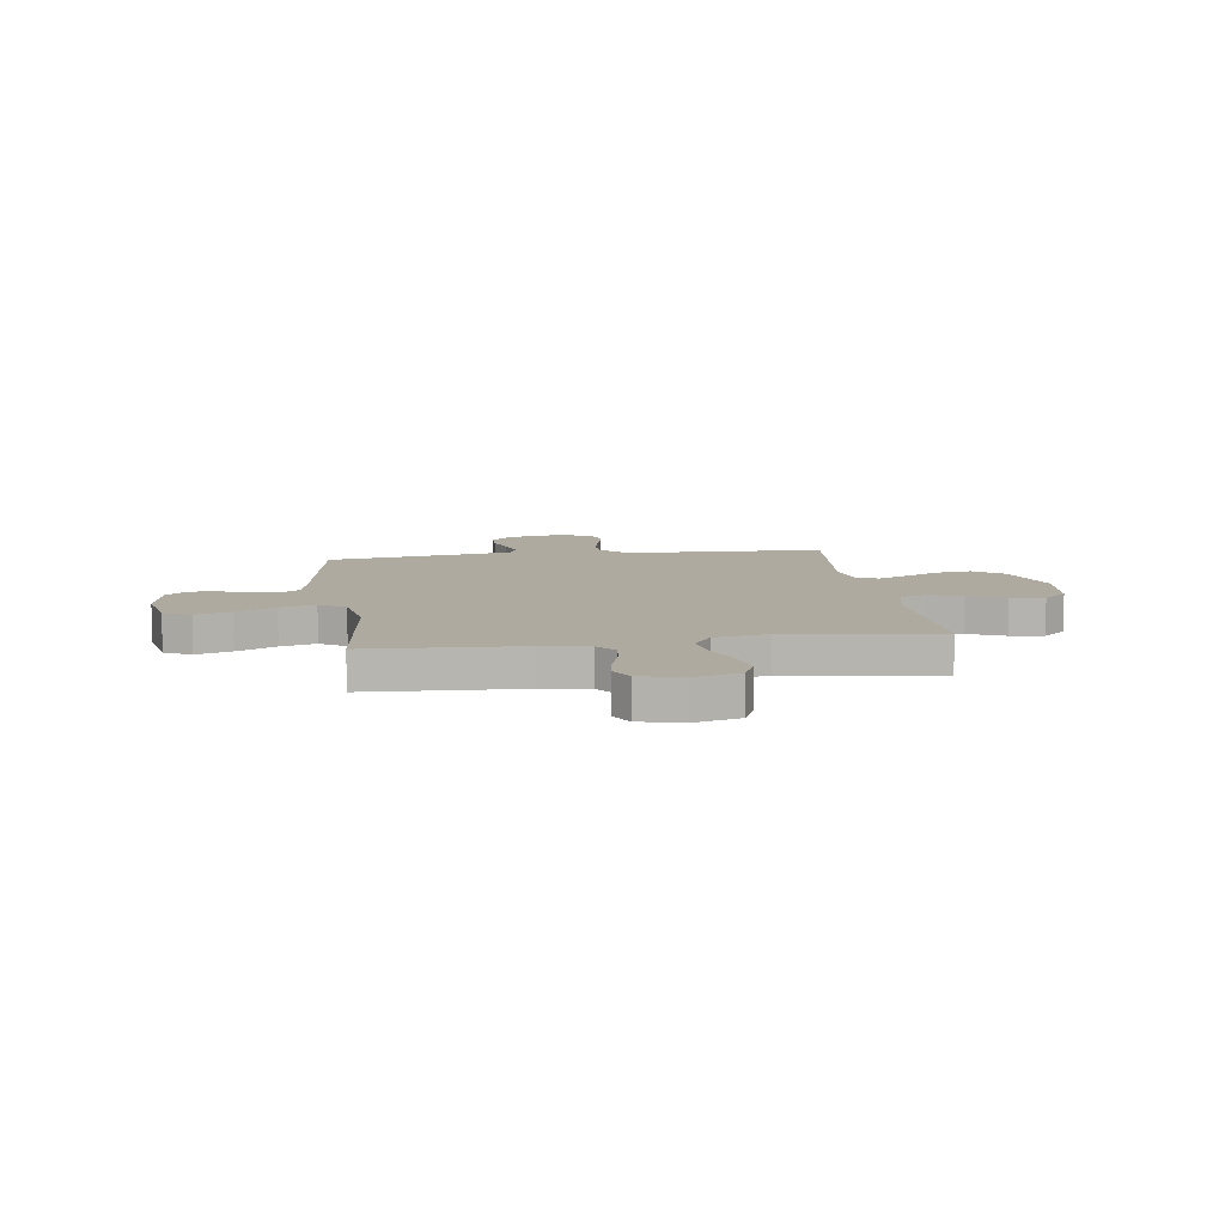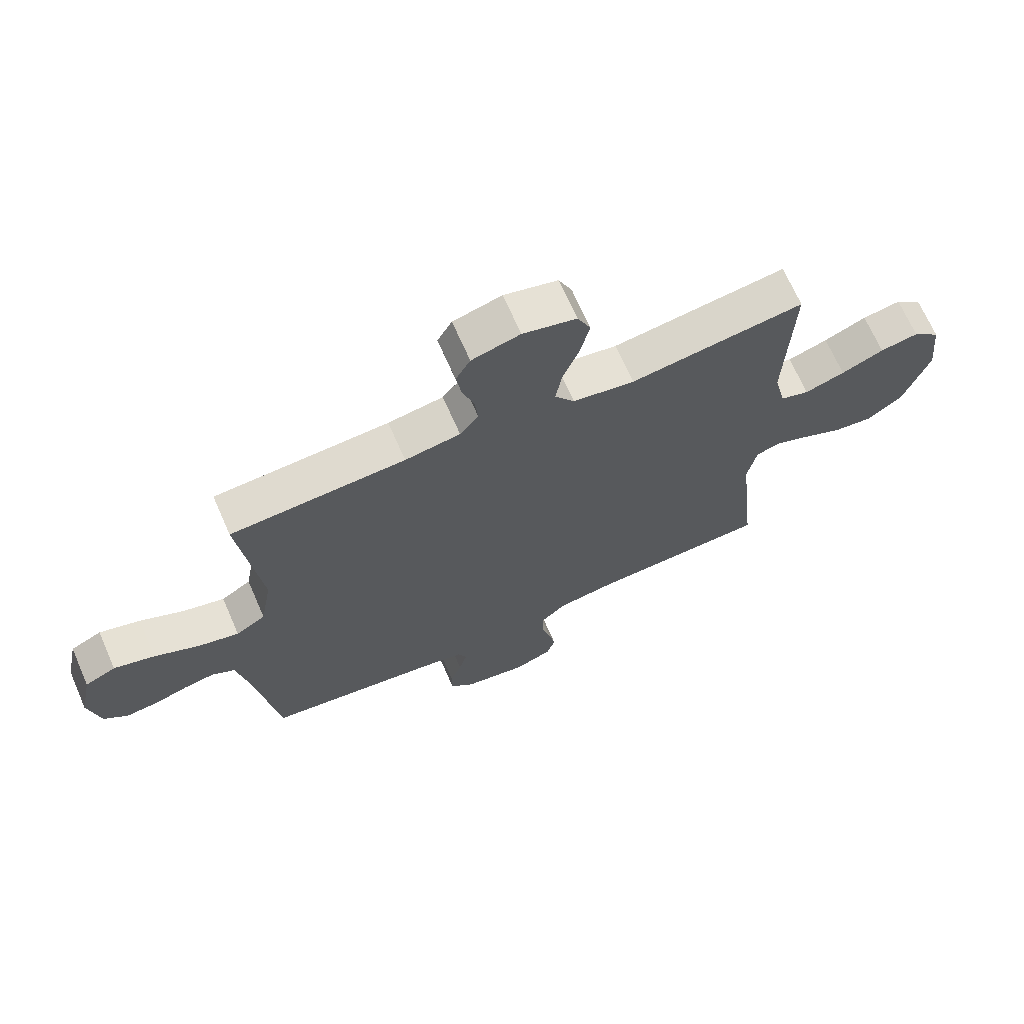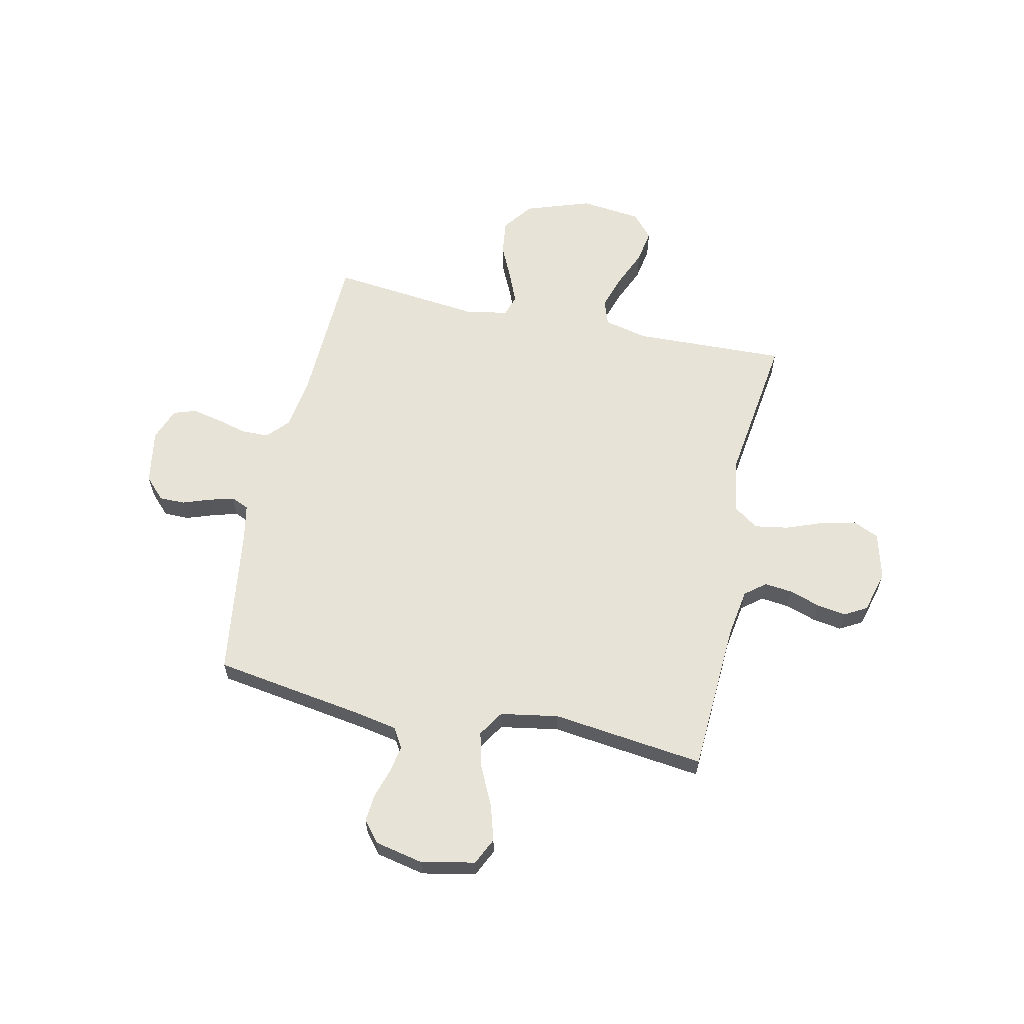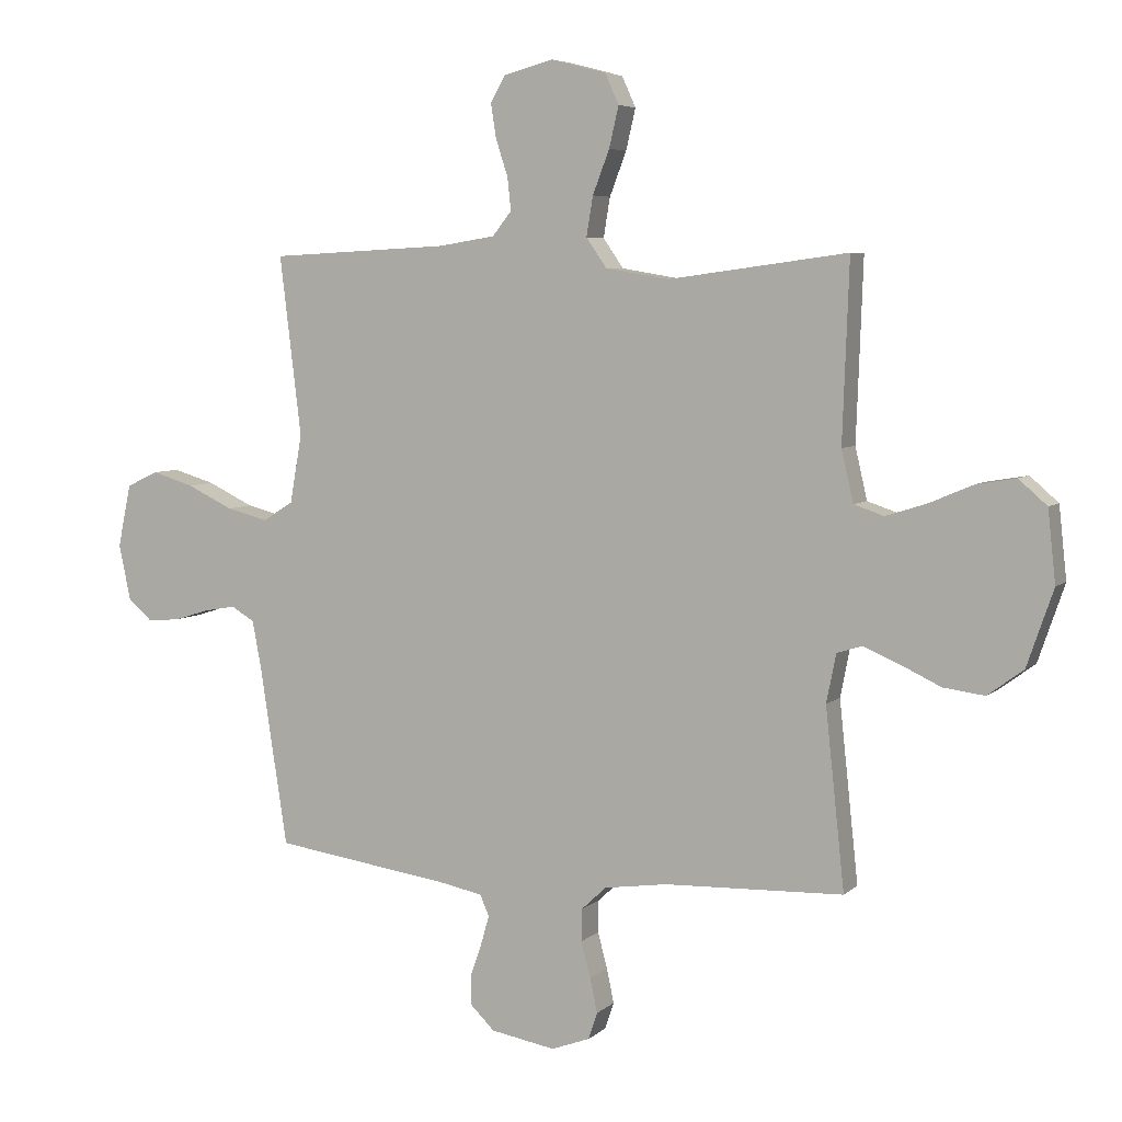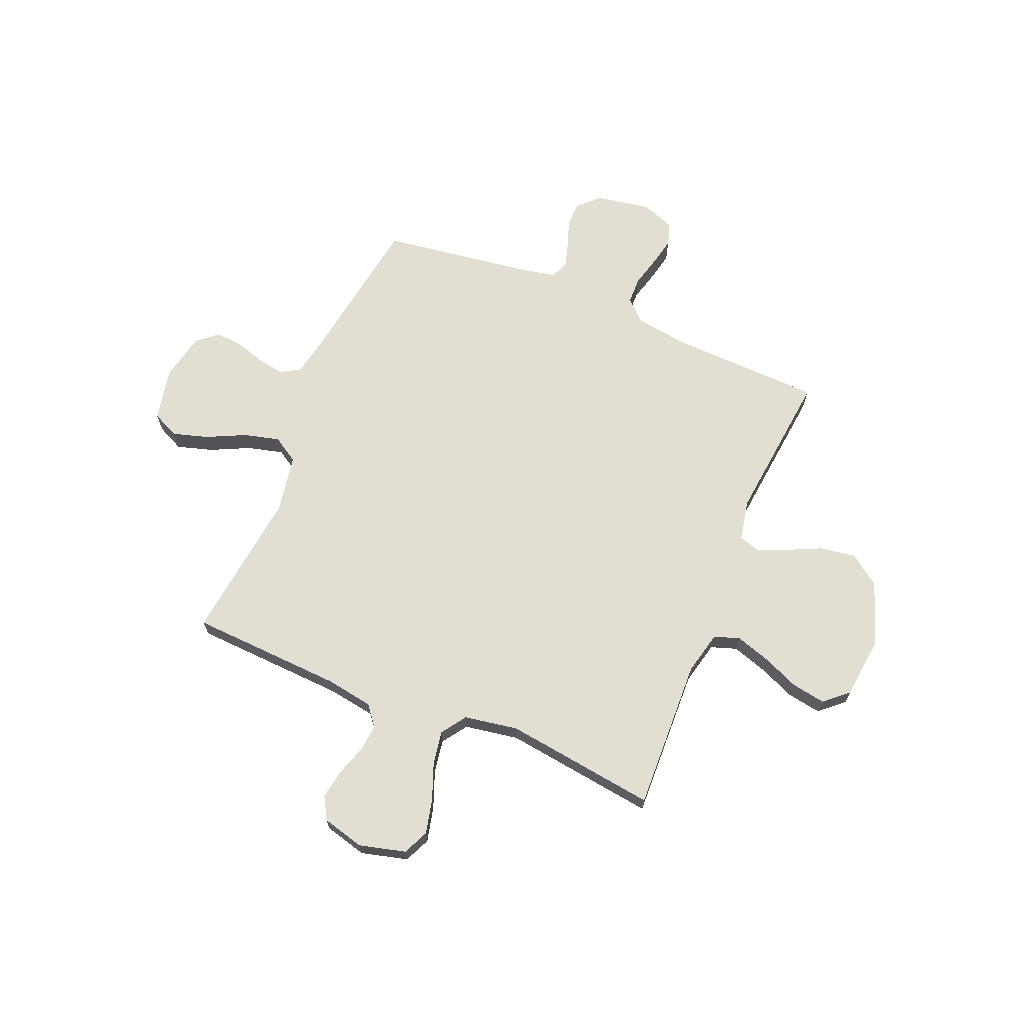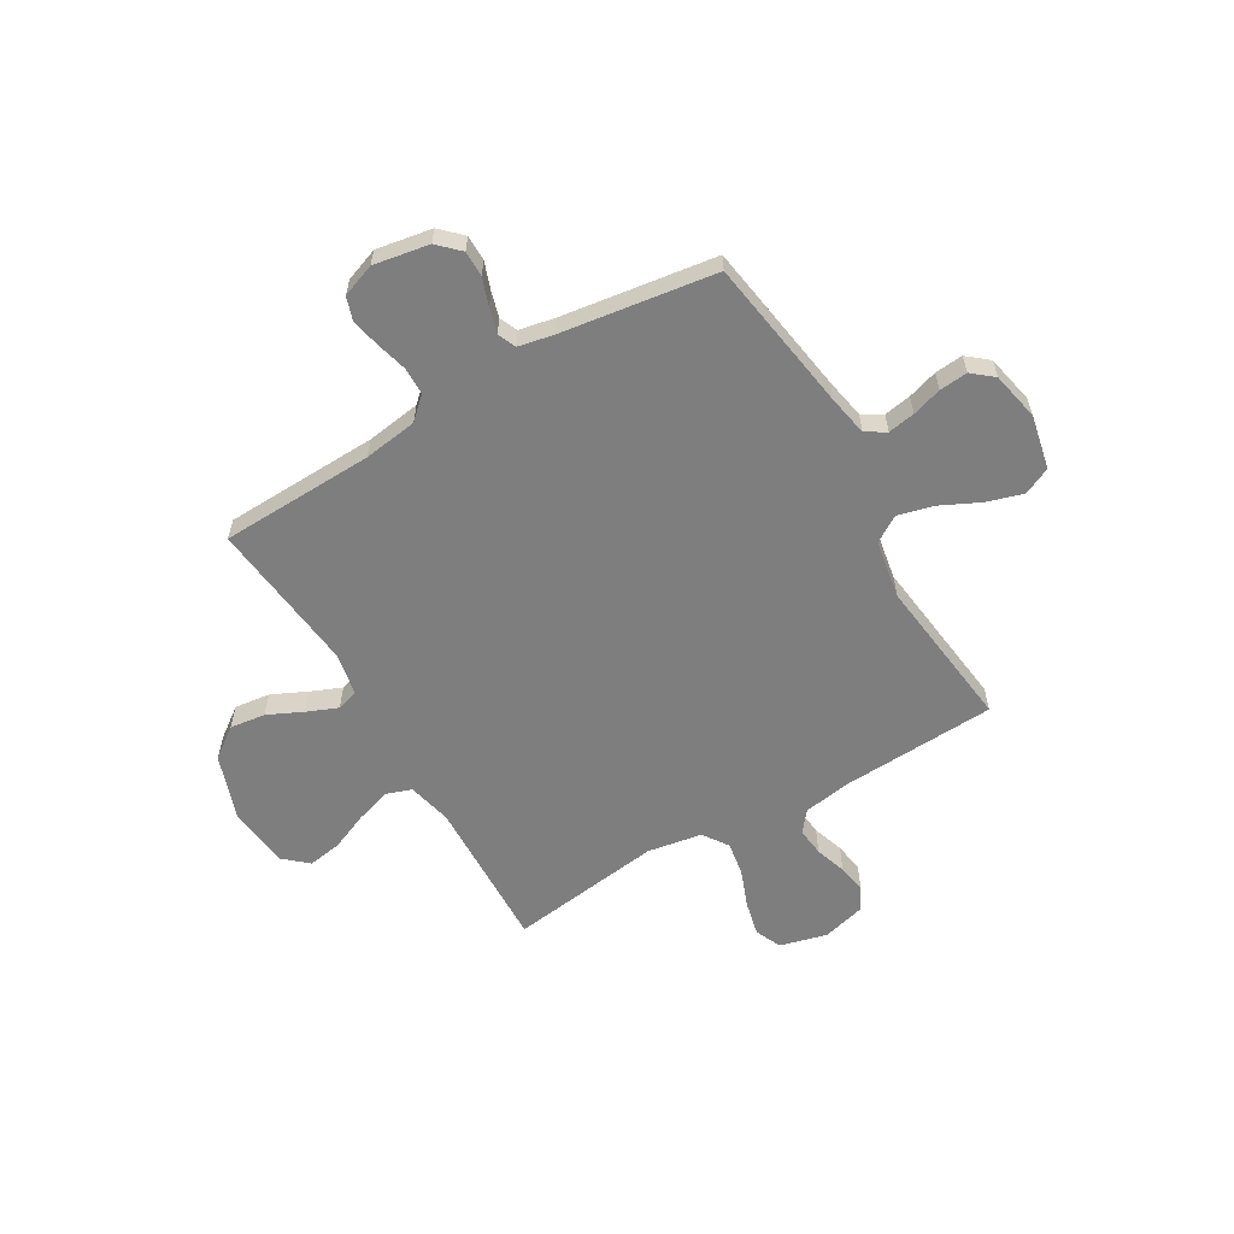
<metadata>
{"format":"obj","ext":"obj","renderer":"f3d","projection":"perspective","resolution":1024,"background":"white","views":[{"elev":9.5,"azim":-8.1,"up":"+Y"},{"elev":68.6,"azim":-23.7,"up":"+Z"},{"elev":61.5,"azim":-77.6,"up":"+Y"},{"elev":5.6,"azim":23.9,"up":"+Z"},{"elev":67.8,"azim":22.6,"up":"+Y"},{"elev":-59.5,"azim":-149.6,"up":"+Y"}]}
</metadata>
<code>
v -0.5 0.07 -0.5
v -0.546 0.07 -0.2
v -0.561 0.07 -0.12
v -0.6 0.07 -0.097
v -0.653 0.07 -0.106
v -0.711 0.07 -0.124
v -0.766 0.07 -0.129
v -0.807 0.07 -0.095
v -0.827 0.07 0
v -0.805 0.07 0.105
v -0.752 0.07 0.13
v -0.682 0.07 0.109
v -0.605 0.07 0.072
v -0.535 0.07 0.054
v -0.484 0.07 0.086
v -0.464 0.07 0.2
v -0.5 0.07 0.5
v -0.2 0.07 0.515
v -0.105 0.07 0.53
v -0.073 0.07 0.57
v -0.079 0.07 0.625
v -0.099 0.07 0.686
v -0.108 0.07 0.743
v -0.083 0.07 0.787
v 0 0.07 0.809
v 0.092 0.07 0.785
v 0.115 0.07 0.734
v 0.099 0.07 0.666
v 0.071 0.07 0.593
v 0.06 0.07 0.527
v 0.094 0.07 0.478
v 0.2 0.07 0.46
v 0.5 0.07 0.5
v 0.489 0.07 0.2
v 0.509 0.07 0.114
v 0.559 0.07 0.097
v 0.628 0.07 0.119
v 0.701 0.07 0.15
v 0.767 0.07 0.161
v 0.814 0.07 0.12
v 0.827 0.07 0
v 0.783 0.07 -0.128
v 0.723 0.07 -0.172
v 0.654 0.07 -0.163
v 0.586 0.07 -0.131
v 0.526 0.07 -0.106
v 0.484 0.07 -0.119
v 0.468 0.07 -0.2
v 0.5 0.07 -0.5
v 0.2 0.07 -0.51
v 0.095 0.07 -0.525
v 0.053 0.07 -0.564
v 0.052 0.07 -0.618
v 0.068 0.07 -0.678
v 0.08 0.07 -0.735
v 0.065 0.07 -0.78
v 0 0.07 -0.804
v -0.108 0.07 -0.785
v -0.149 0.07 -0.745
v -0.149 0.07 -0.695
v -0.13 0.07 -0.641
v -0.116 0.07 -0.592
v -0.131 0.07 -0.557
v -0.2 0.07 -0.543
v -0.5 0 -0.5
v -0.546 0 -0.2
v -0.561 0 -0.12
v -0.6 0 -0.097
v -0.653 0 -0.106
v -0.711 0 -0.124
v -0.766 0 -0.129
v -0.807 0 -0.095
v -0.827 0 0
v -0.805 0 0.105
v -0.752 0 0.13
v -0.682 0 0.109
v -0.605 0 0.072
v -0.535 0 0.054
v -0.484 0 0.086
v -0.464 0 0.2
v -0.5 0 0.5
v -0.2 0 0.515
v -0.105 0 0.53
v -0.073 0 0.57
v -0.079 0 0.625
v -0.099 0 0.686
v -0.108 0 0.743
v -0.083 0 0.787
v 0 0 0.809
v 0.092 0 0.785
v 0.115 0 0.734
v 0.099 0 0.666
v 0.071 0 0.593
v 0.06 0 0.527
v 0.094 0 0.478
v 0.2 0 0.46
v 0.5 0 0.5
v 0.489 0 0.2
v 0.509 0 0.114
v 0.559 0 0.097
v 0.628 0 0.119
v 0.701 0 0.15
v 0.767 0 0.161
v 0.814 0 0.12
v 0.827 0 0
v 0.783 0 -0.128
v 0.723 0 -0.172
v 0.654 0 -0.163
v 0.586 0 -0.131
v 0.526 0 -0.106
v 0.484 0 -0.119
v 0.468 0 -0.2
v 0.5 0 -0.5
v 0.2 0 -0.51
v 0.095 0 -0.525
v 0.053 0 -0.564
v 0.052 0 -0.618
v 0.068 0 -0.678
v 0.08 0 -0.735
v 0.065 0 -0.78
v 0 0 -0.804
v -0.108 0 -0.785
v -0.149 0 -0.745
v -0.149 0 -0.695
v -0.13 0 -0.641
v -0.116 0 -0.592
v -0.131 0 -0.557
v -0.2 0 -0.543
f 58 59 60 61
f 58 61 62
f 57 58 62
f 56 57 62 63
f 53 54 55 56
f 48 49 50
f 47 48 50 51
f 42 43 44 45
f 42 45 46
f 41 42 46
f 40 41 46 47
f 37 38 39 40
f 36 37 40 47
f 32 33 34
f 31 32 34 35
f 26 27 28 29
f 26 29 30
f 25 26 30
f 24 25 30
f 21 22 23 24
f 20 21 24 30
f 19 20 30 31
f 16 17 18
f 15 16 18 19
f 10 11 12 13
f 10 13 14
f 9 10 14
f 8 9 14
f 5 6 7 8
f 4 5 8 14
f 3 4 14 15
f 64 1 2
f 63 64 2 3
f 53 56 63
f 52 53 63 3
f 35 36 47 51
f 31 35 51 52
f 19 31 52
f 3 15 19 52
f 125 124 123 122
f 126 125 122
f 126 122 121
f 127 126 121 120
f 120 119 118 117
f 114 113 112
f 115 114 112 111
f 109 108 107 106
f 110 109 106
f 110 106 105
f 111 110 105 104
f 104 103 102 101
f 111 104 101 100
f 98 97 96
f 99 98 96 95
f 93 92 91 90
f 94 93 90
f 94 90 89
f 94 89 88
f 88 87 86 85
f 94 88 85 84
f 95 94 84 83
f 82 81 80
f 83 82 80 79
f 77 76 75 74
f 78 77 74
f 78 74 73
f 78 73 72
f 72 71 70 69
f 78 72 69 68
f 79 78 68 67
f 66 65 128
f 67 66 128 127
f 127 120 117
f 67 127 117 116
f 115 111 100 99
f 116 115 99 95
f 116 95 83
f 116 83 79 67
f 1 65 66 2
f 2 66 67 3
f 3 67 68 4
f 4 68 69 5
f 5 69 70 6
f 6 70 71 7
f 7 71 72 8
f 8 72 73 9
f 9 73 74 10
f 10 74 75 11
f 11 75 76 12
f 12 76 77 13
f 13 77 78 14
f 14 78 79 15
f 15 79 80 16
f 16 80 81 17
f 17 81 82 18
f 18 82 83 19
f 19 83 84 20
f 20 84 85 21
f 21 85 86 22
f 22 86 87 23
f 23 87 88 24
f 24 88 89 25
f 25 89 90 26
f 26 90 91 27
f 27 91 92 28
f 28 92 93 29
f 29 93 94 30
f 30 94 95 31
f 31 95 96 32
f 32 96 97 33
f 33 97 98 34
f 34 98 99 35
f 35 99 100 36
f 36 100 101 37
f 37 101 102 38
f 38 102 103 39
f 39 103 104 40
f 40 104 105 41
f 41 105 106 42
f 42 106 107 43
f 43 107 108 44
f 44 108 109 45
f 45 109 110 46
f 46 110 111 47
f 47 111 112 48
f 48 112 113 49
f 49 113 114 50
f 50 114 115 51
f 51 115 116 52
f 52 116 117 53
f 53 117 118 54
f 54 118 119 55
f 55 119 120 56
f 56 120 121 57
f 57 121 122 58
f 58 122 123 59
f 59 123 124 60
f 60 124 125 61
f 61 125 126 62
f 62 126 127 63
f 63 127 128 64
f 64 128 65 1

</code>
